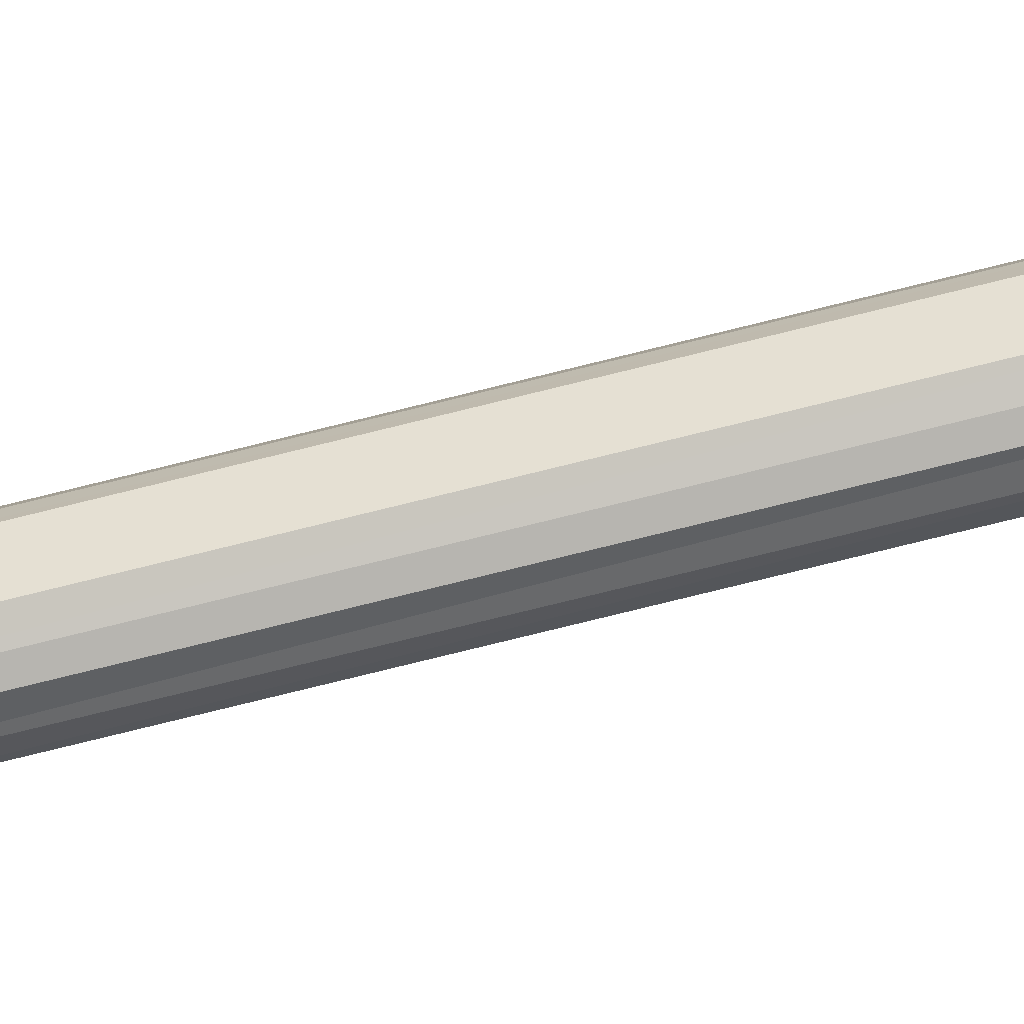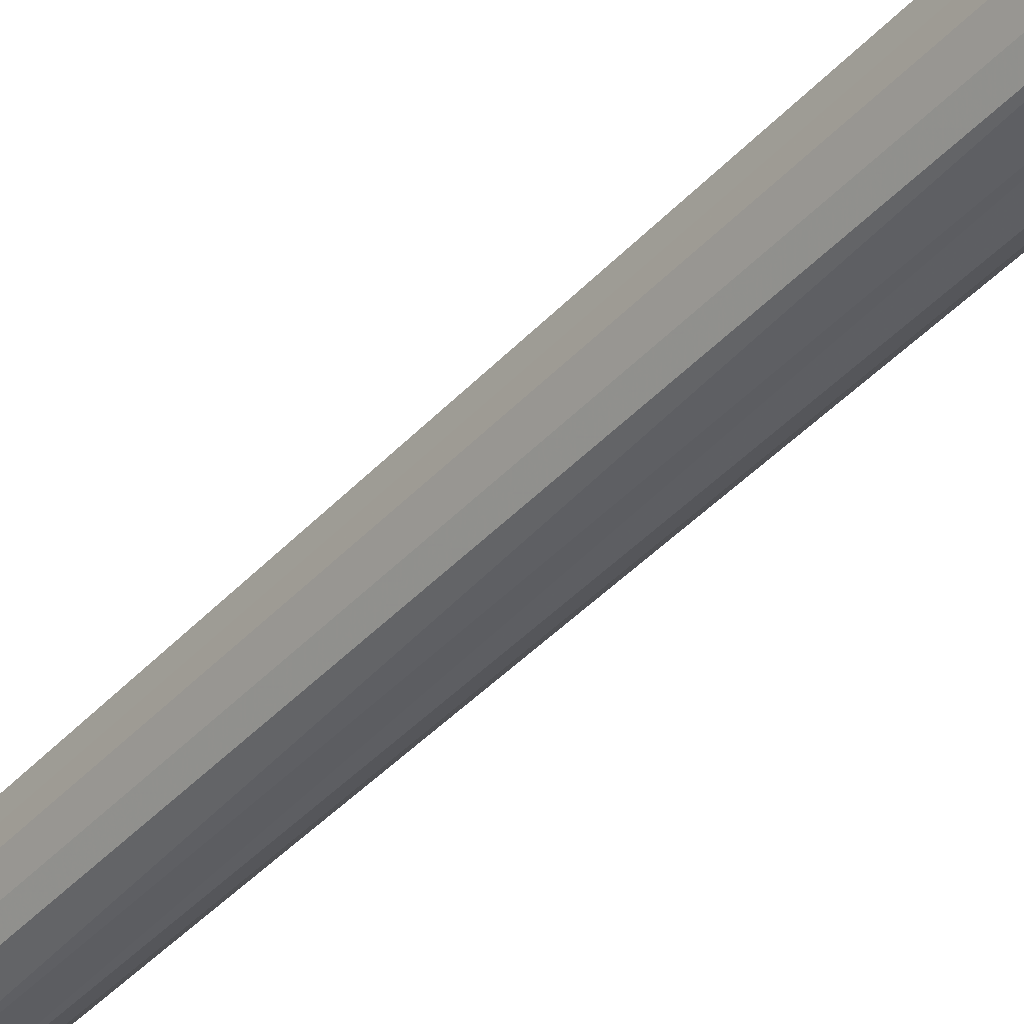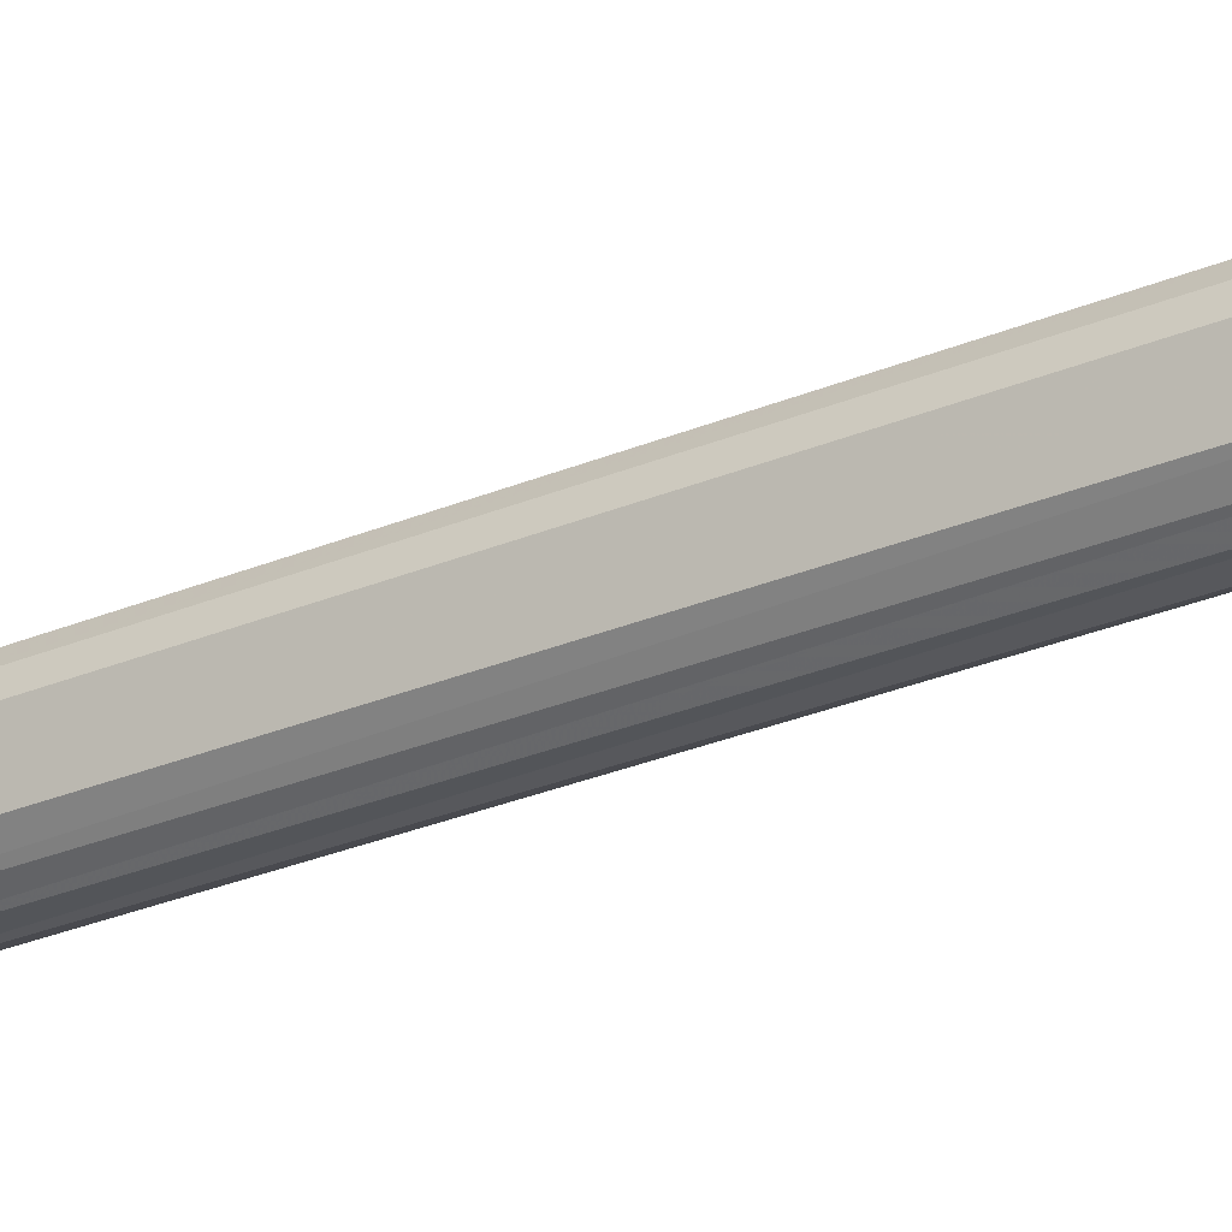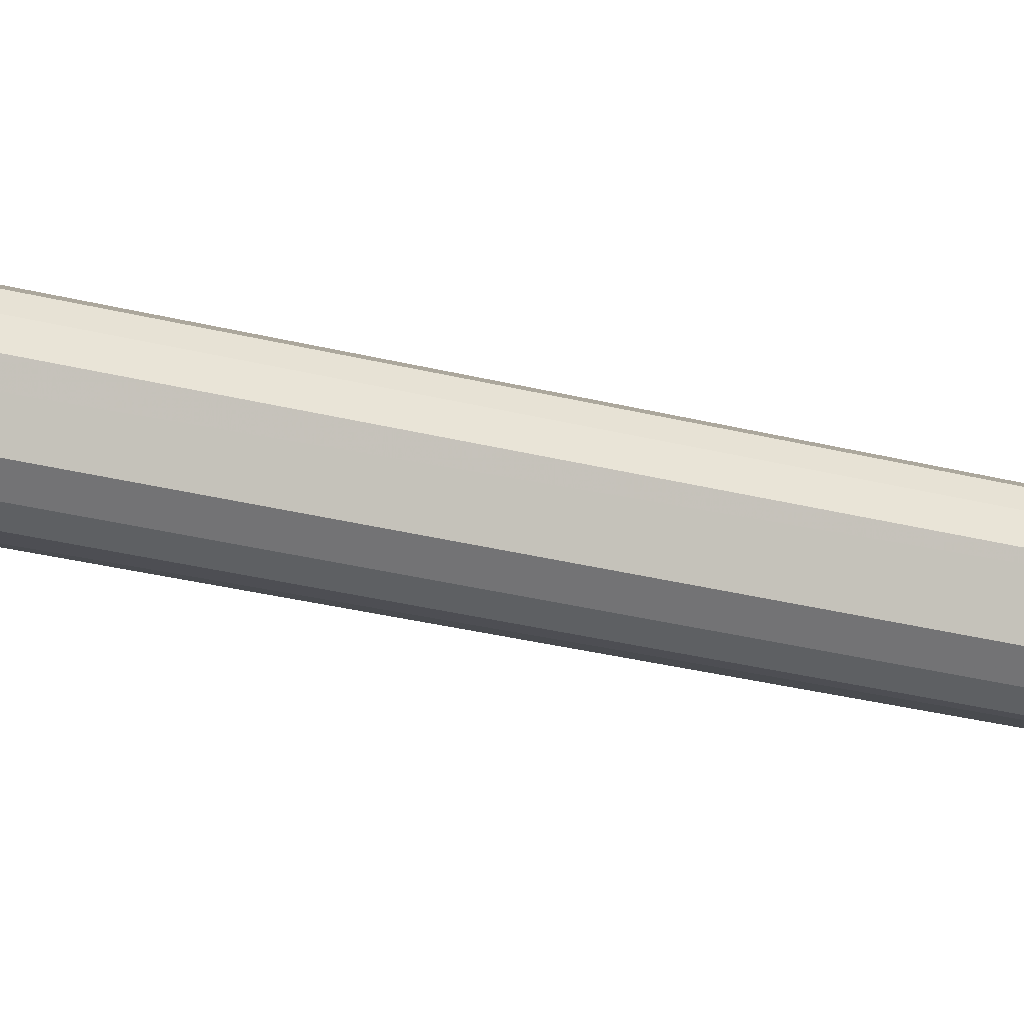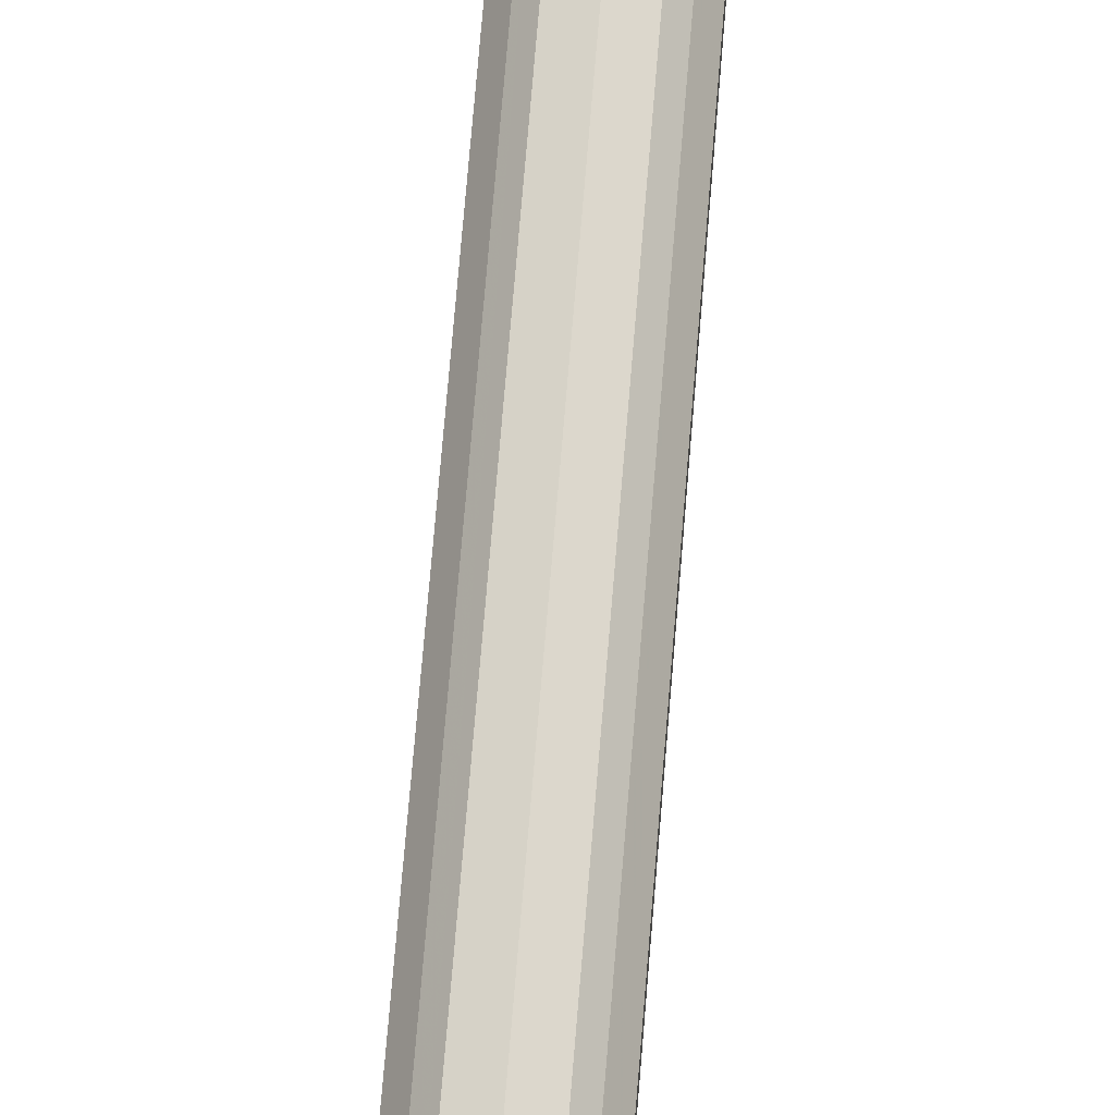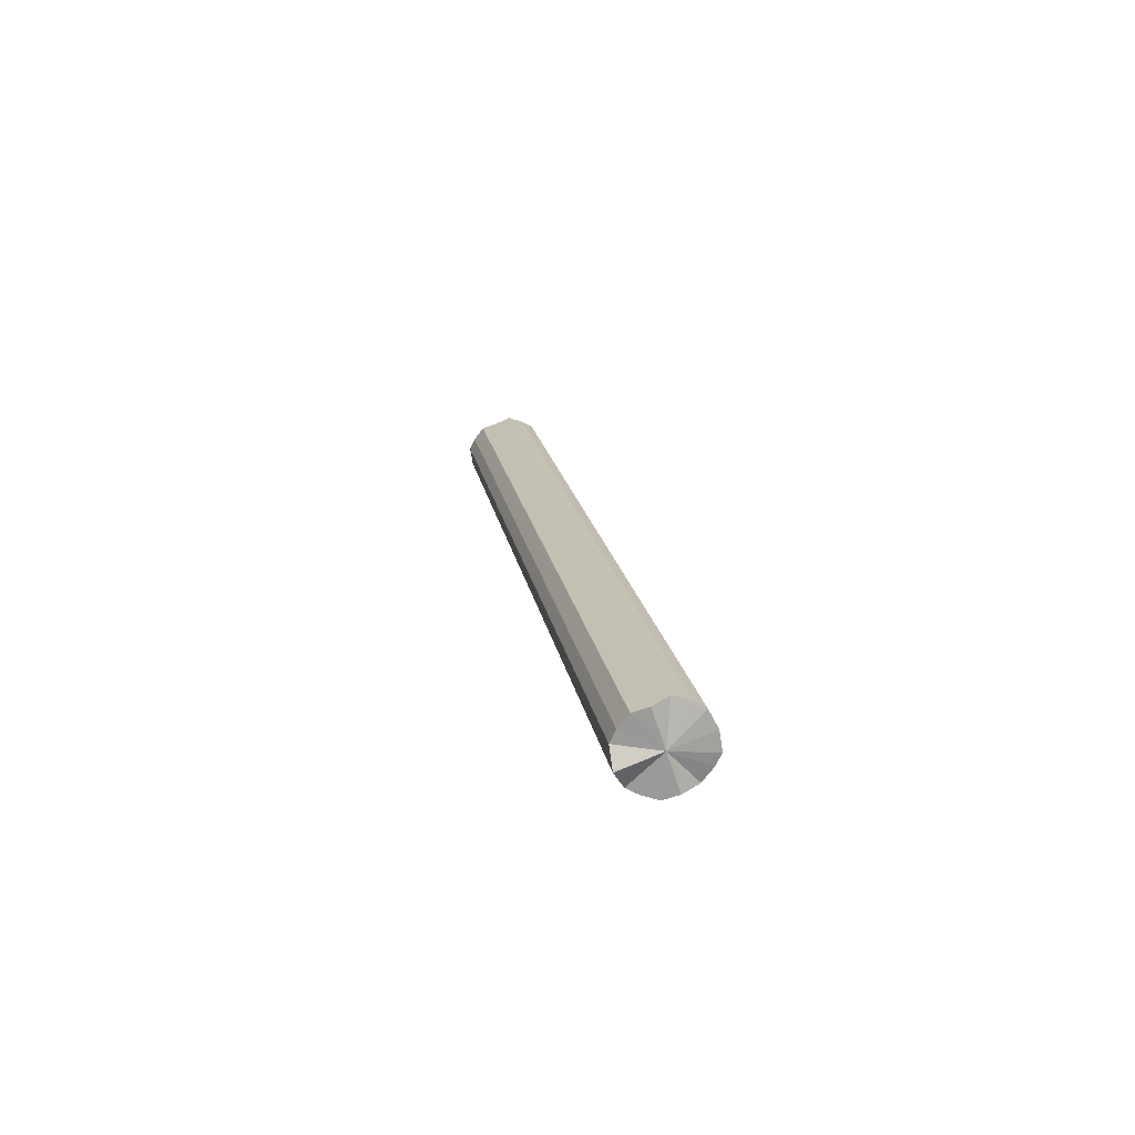
<metadata>
{"format":"obj","ext":"obj","renderer":"f3d","projection":"perspective","resolution":1024,"background":"white","views":[{"elev":-36.9,"azim":-80.4,"up":"+Z"},{"elev":-52.9,"azim":141.6,"up":"+Z"},{"elev":-11.7,"azim":-61.3,"up":"+Z"},{"elev":-1.0,"azim":72.0,"up":"+Z"},{"elev":62.9,"azim":-175.2,"up":"+Z"},{"elev":-69.3,"azim":-71.7,"up":"+Y"}]}
</metadata>
<code>
o 16700
v 2245 1879 7.439
v 2245 1879 7.456
v 2245 1878 7.601
v 2245 1879 7.47
v 2245 1878 7.617
v 2245 1879 7.422
v 2245 1878 7.584
v 2245 1879 7.48
v 2245 1878 7.632
v 2245 1879 7.408
v 2245 1878 7.57
v 2245 1879 7.483
v 2245 1878 7.641
v 2245 1879 7.399
v 2245 1878 7.56
v 2245 1879 7.48
v 2245 1878 7.645
v 2245 1879 7.395
v 2245 1878 7.557
v 2245 1879 7.47
v 2245 1878 7.641
v 2245 1879 7.399
v 2245 1878 7.56
v 2245 1879 7.456
v 2245 1878 7.632
v 2245 1879 7.408
v 2245 1878 7.57
v 2245 1879 7.439
v 2245 1878 7.617
v 2245 1879 7.422
v 2245 1878 7.584
v 2245 1878 7.601
v 2245 1878 7.601
v 2245 1879 7.456
v 2245 1878 7.617
v 2245 1879 7.47
v 2245 1878 7.632
v 2245 1878 7.584
v 2245 1879 7.439
v 2245 1878 7.57
v 2245 1879 7.422
v 2245 1879 7.48
v 2245 1878 7.641
v 2245 1878 7.56
v 2245 1879 7.408
v 2245 1878 7.557
v 2245 1879 7.399
v 2245 1879 7.483
v 2245 1878 7.645
v 2245 1878 7.56
v 2245 1879 7.395
v 2245 1878 7.57
v 2245 1879 7.399
v 2245 1879 7.48
v 2245 1878 7.641
v 2245 1878 7.584
v 2245 1879 7.408
v 2245 1878 7.601
v 2245 1879 7.422
v 2245 1879 7.47
v 2245 1878 7.632
v 2245 1878 7.617
v 2245 1879 7.439
v 2245 1879 7.456
v 2245 1879 7.439
v 2245 1879 7.456
v 2245 1879 7.439
v 2245 1879 7.47
v 2245 1879 7.422
v 2245 1879 7.48
v 2245 1879 7.408
v 2245 1879 7.483
v 2245 1879 7.399
v 2245 1879 7.48
v 2245 1879 7.395
v 2245 1879 7.47
v 2245 1879 7.399
v 2245 1879 7.456
v 2245 1879 7.408
v 2245 1879 7.439
v 2245 1879 7.422
v 2245 1878 7.601
v 2245 1878 7.601
v 2245 1878 7.617
v 2245 1878 7.584
v 2245 1878 7.632
v 2245 1878 7.57
v 2245 1878 7.641
v 2245 1878 7.56
v 2245 1878 7.645
v 2245 1878 7.557
v 2245 1878 7.641
v 2245 1878 7.56
v 2245 1878 7.632
v 2245 1878 7.57
v 2245 1878 7.617
v 2245 1878 7.584
v 2245 1878 7.601
f 1 2 3
f 2 4 5
f 6 1 7
f 4 8 9
f 10 6 11
f 8 12 13
f 14 10 15
f 12 16 17
f 18 14 19
f 16 20 21
f 22 18 23
f 20 24 25
f 26 22 27
f 24 28 29
f 30 26 31
f 28 30 32
f 33 34 35
f 35 36 37
f 38 39 33
f 40 41 38
f 37 42 43
f 44 45 40
f 46 47 44
f 43 48 49
f 50 51 46
f 52 53 50
f 49 54 55
f 56 57 52
f 58 59 56
f 55 60 61
f 62 63 58
f 61 64 62
f 65 66 67
f 65 68 66
f 65 67 69
f 65 70 68
f 65 69 71
f 65 72 70
f 65 71 73
f 65 74 72
f 65 73 75
f 65 76 74
f 65 75 77
f 65 78 76
f 65 77 79
f 65 80 78
f 65 79 81
f 65 81 80
f 82 83 84
f 82 85 83
f 82 84 86
f 82 87 85
f 82 86 88
f 82 89 87
f 82 88 90
f 82 91 89
f 82 90 92
f 82 93 91
f 82 92 94
f 82 95 93
f 82 94 96
f 82 97 95
f 82 96 98
f 82 98 97

</code>
